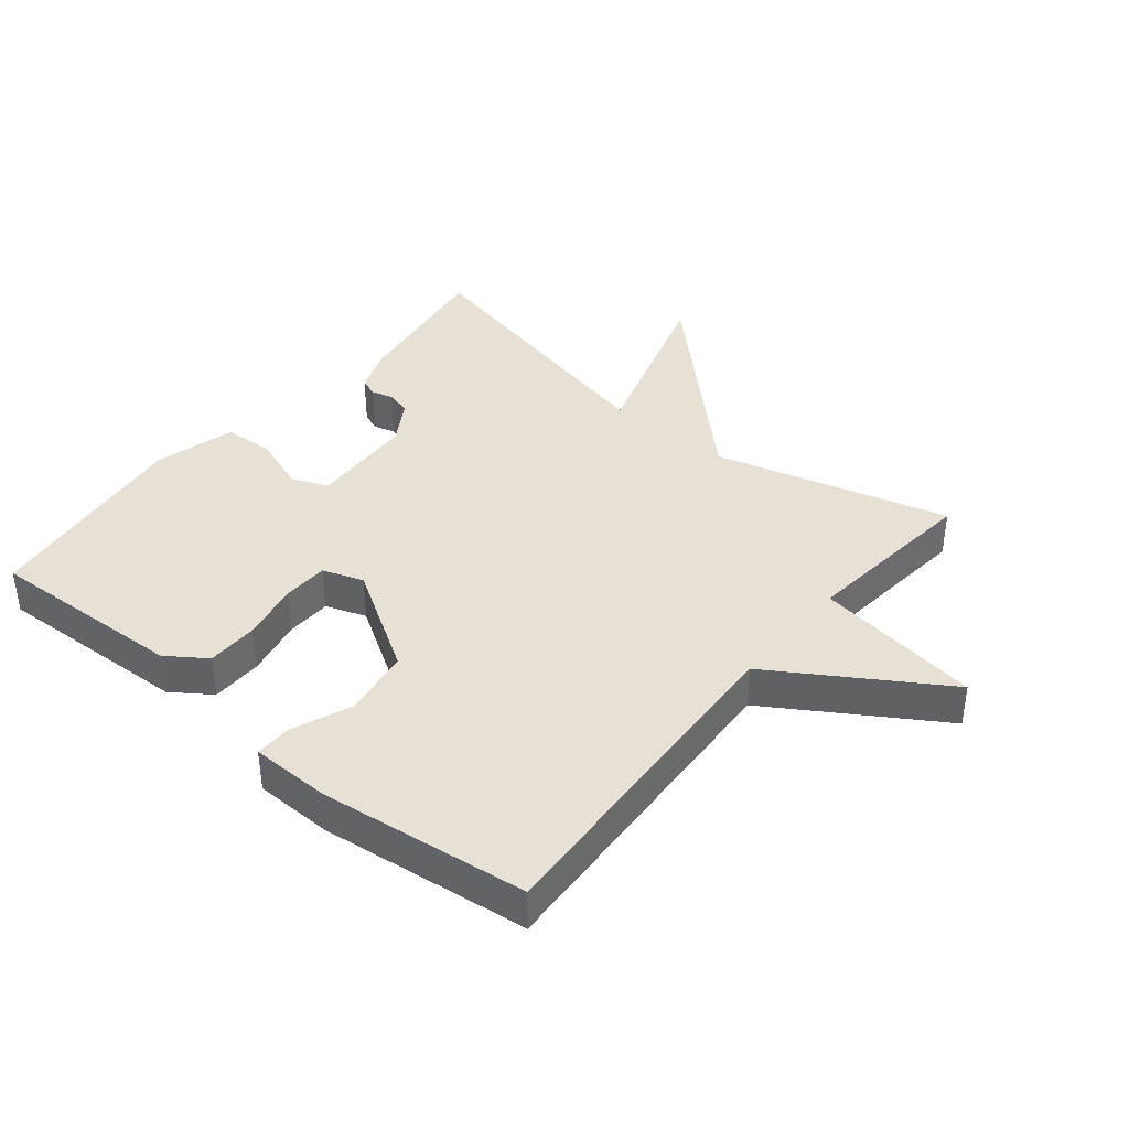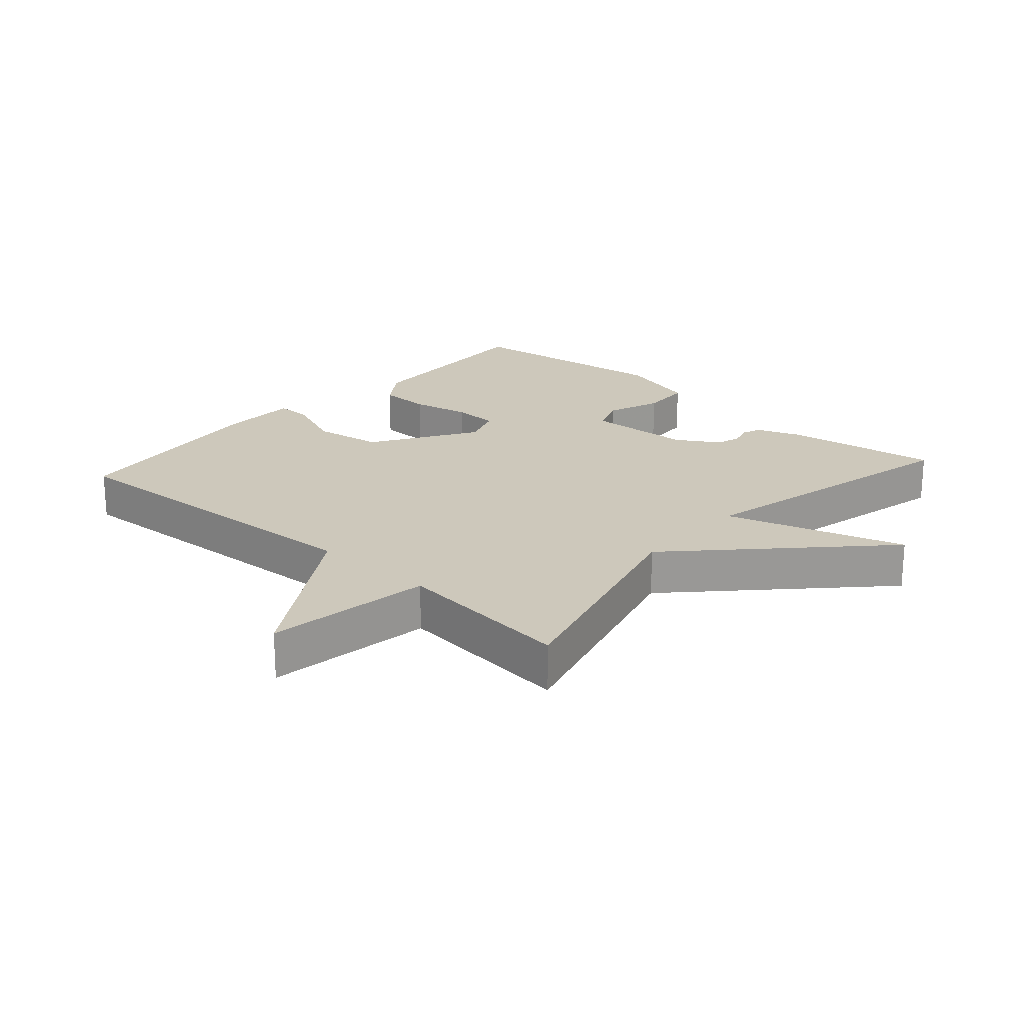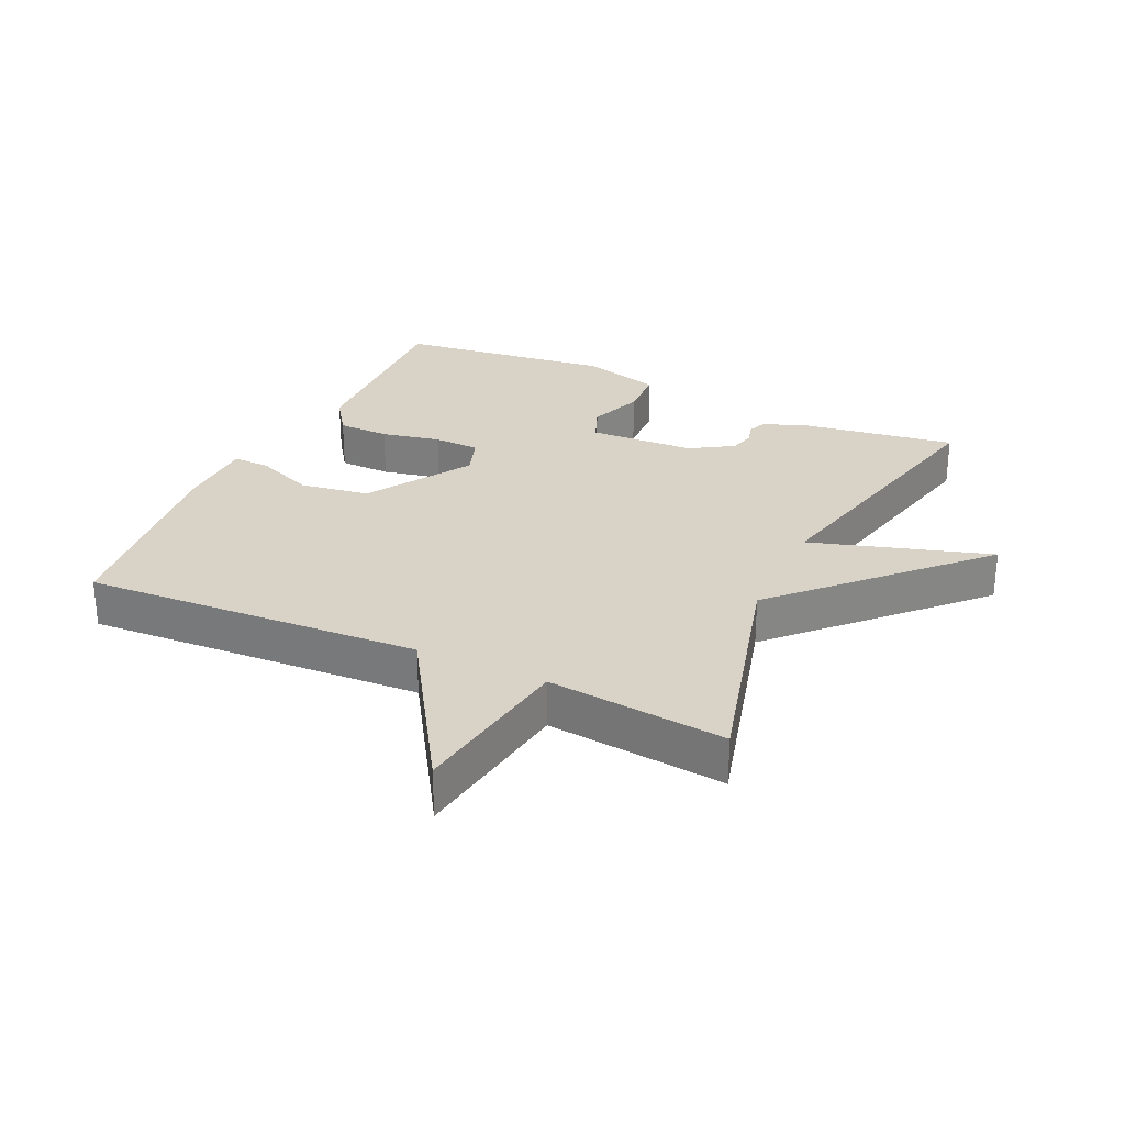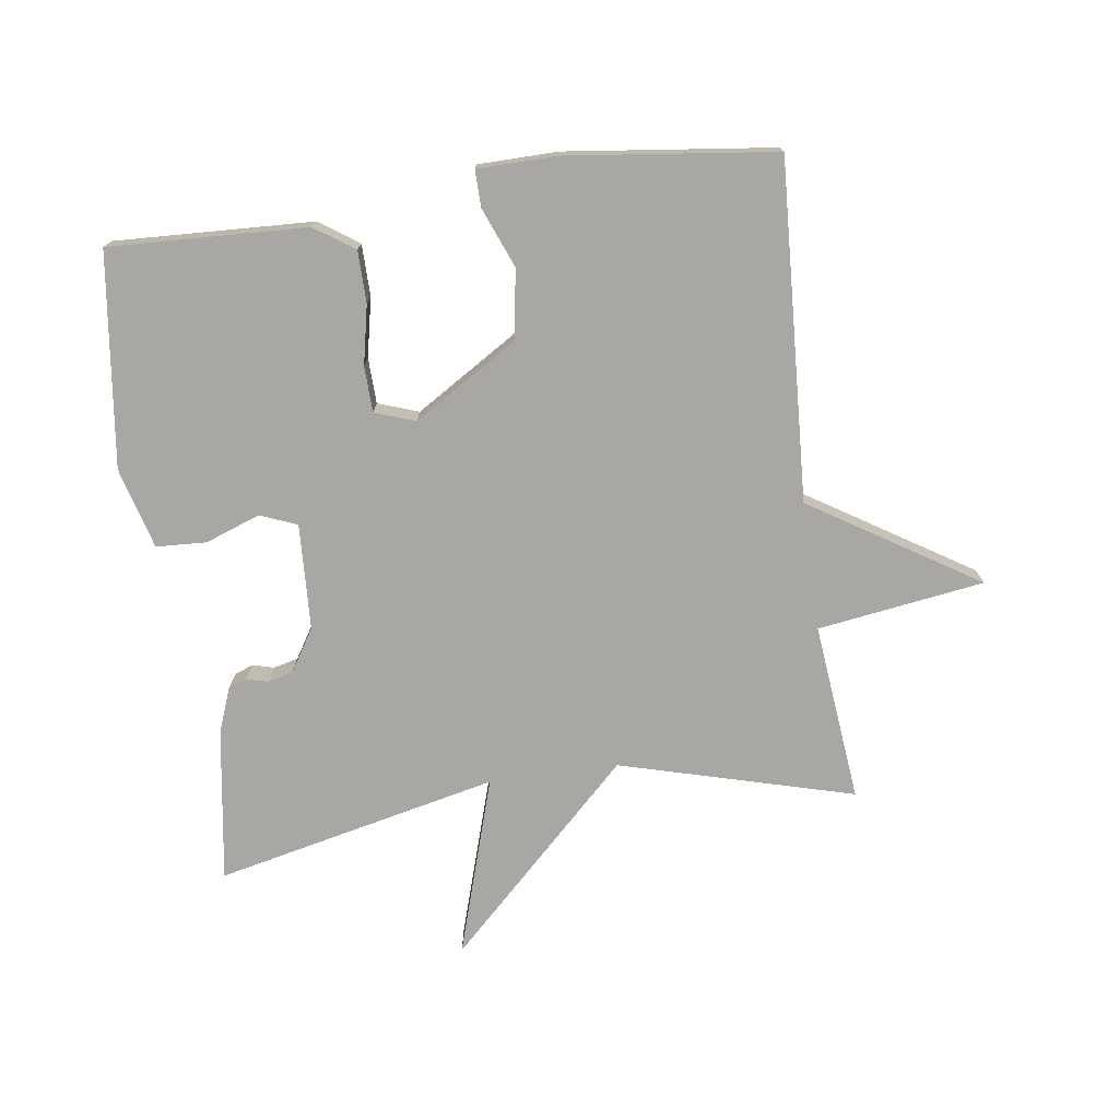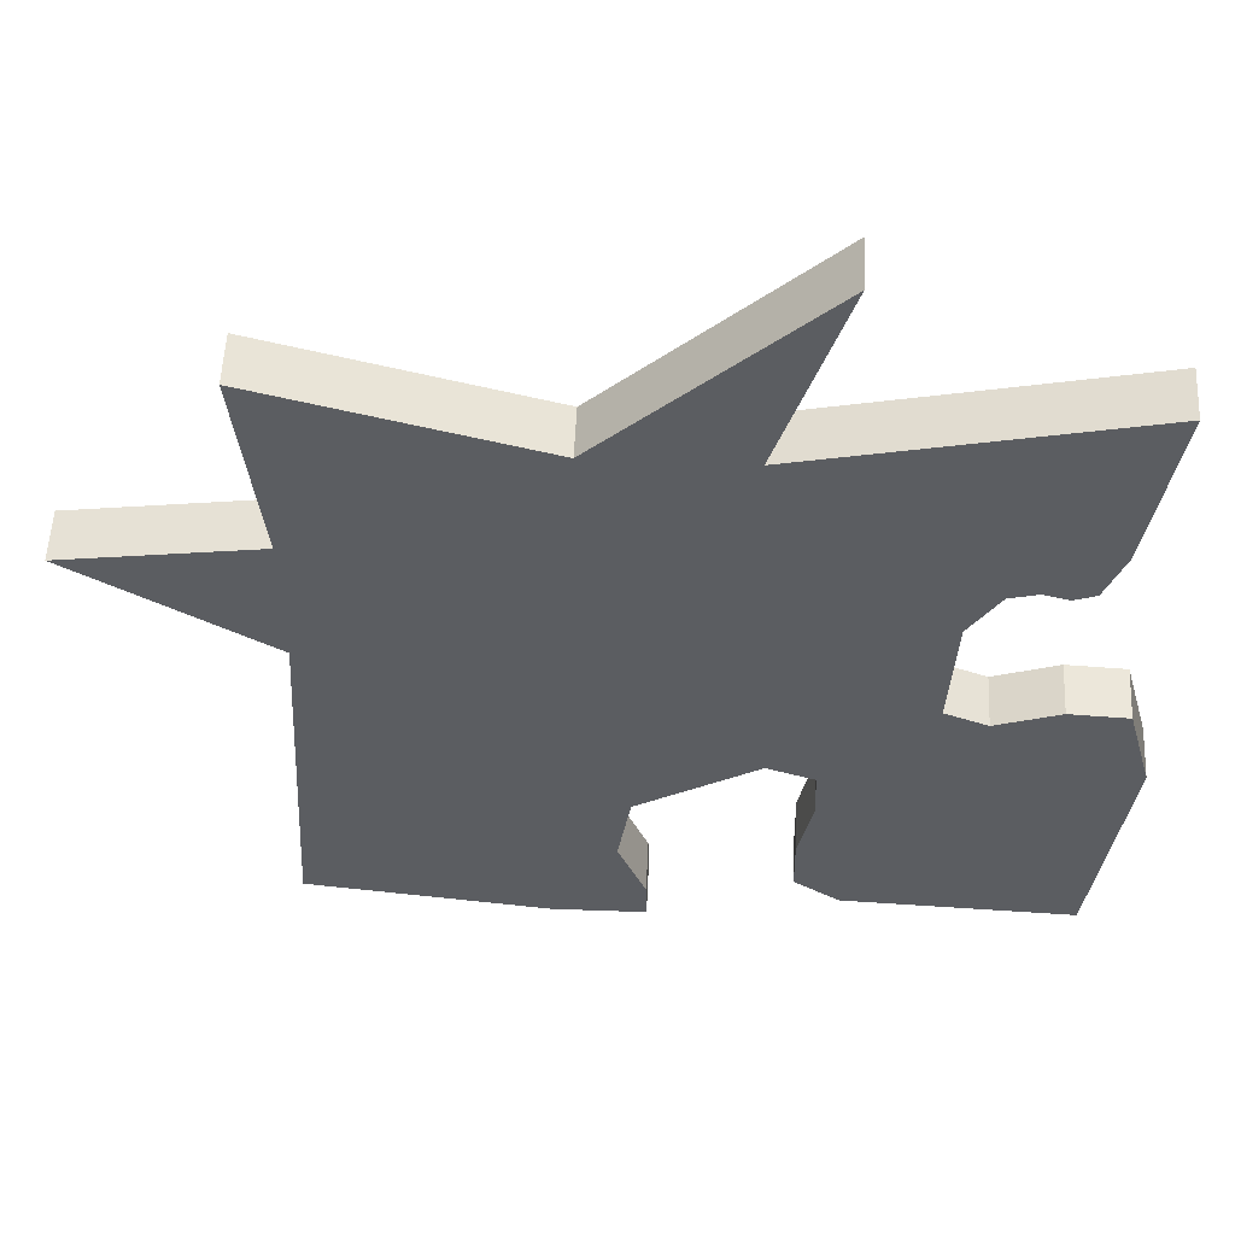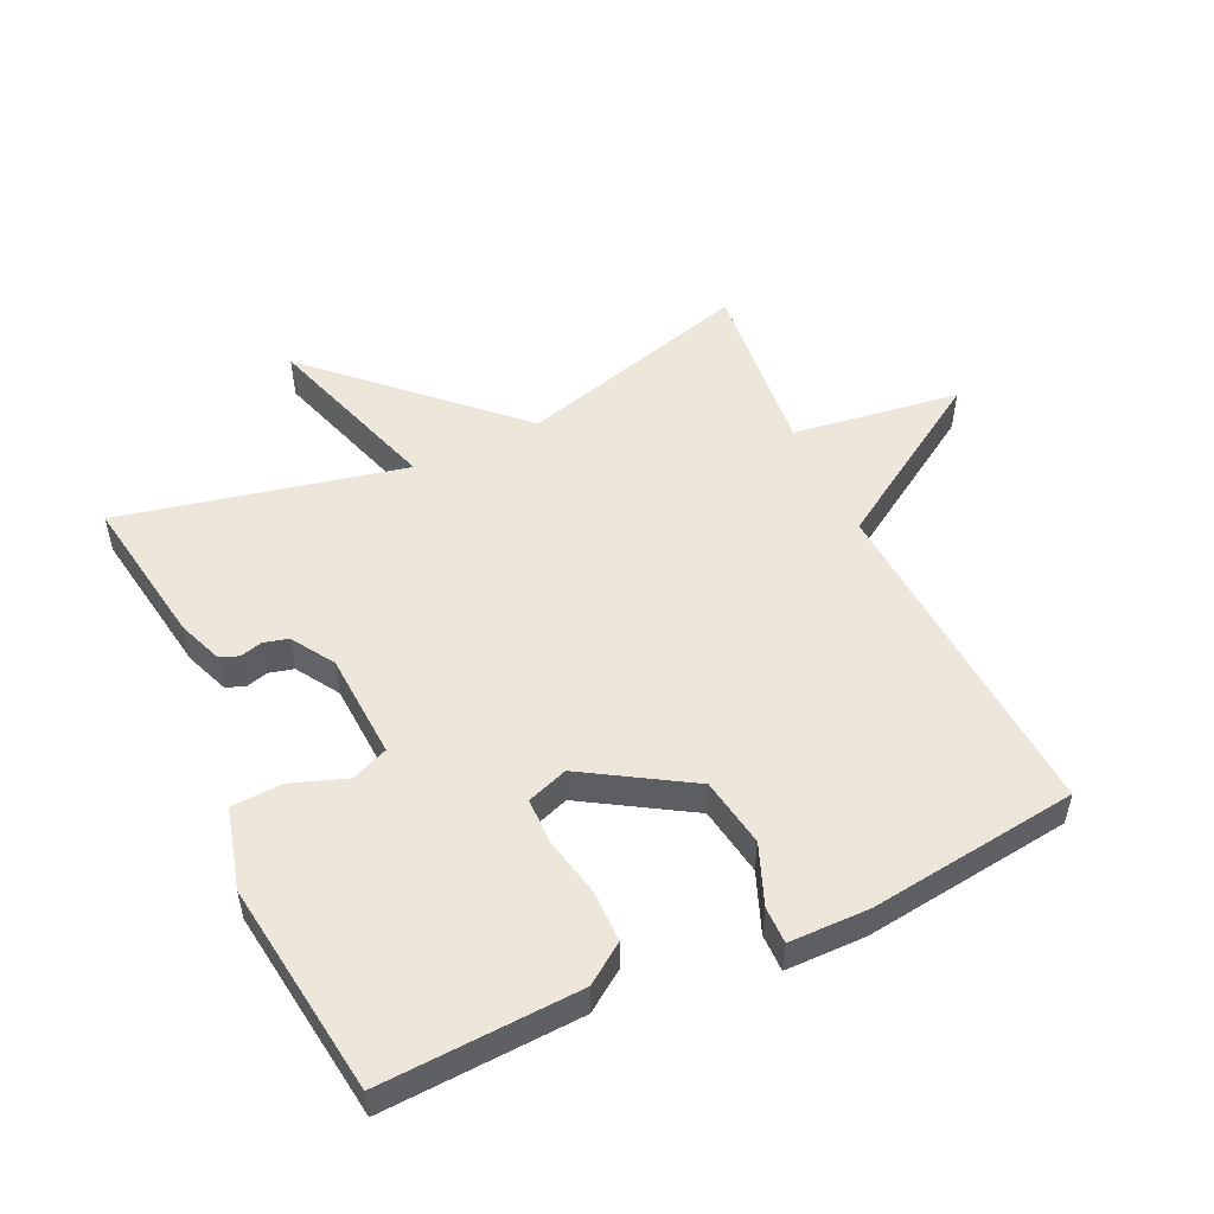
<metadata>
{"format":"obj","ext":"obj","renderer":"f3d","projection":"perspective","resolution":1024,"background":"white","views":[{"elev":39.3,"azim":-140.6,"up":"+Y"},{"elev":21.8,"azim":-48.2,"up":"+Y"},{"elev":28.2,"azim":-64.9,"up":"+Y"},{"elev":-74.6,"azim":-172.1,"up":"+Y"},{"elev":54.3,"azim":2.7,"up":"+Z"},{"elev":51.8,"azim":154.6,"up":"+Y"}]}
</metadata>
<code>
v 0.5 0.07 0.5
v 0.464 0.07 0.263
v 0.438 0.07 0.194
v 0.409 0.07 0.183
v 0.375 0.07 0.192
v 0.337 0.07 0.182
v 0.296 0.07 0.116
v 0.288 0.07 -0.048
v 0.345 0.07 -0.071
v 0.43 0.07 -0.04
v 0.508 0.07 -0.044
v 0.542 0.07 -0.169
v 0.5 0.07 -0.5
v 0.194 0.07 -0.487
v 0.133 0.07 -0.445
v 0.132 0.07 -0.365
v 0.151 0.07 -0.274
v 0.149 0.07 -0.203
v 0.086 0.07 -0.181
v -0.075 0.07 -0.281
v -0.092 0.07 -0.388
v -0.055 0.07 -0.48
v -0.054 0.07 -0.537
v -0.177 0.07 -0.539
v -0.5 0.07 -0.5
v -0.471 0.07 0.023
v -0.729 0.07 0.185
v -0.471 0.07 0.223
v -0.5 0.07 0.5
v -0.138 0.07 0.401
v 0.148 0.07 0.678
v 0.062 0.07 0.401
v 0.5 0 0.5
v 0.464 0 0.263
v 0.438 0 0.194
v 0.409 0 0.183
v 0.375 0 0.192
v 0.337 0 0.182
v 0.296 0 0.116
v 0.288 0 -0.048
v 0.345 0 -0.071
v 0.43 0 -0.04
v 0.508 0 -0.044
v 0.542 0 -0.169
v 0.5 0 -0.5
v 0.194 0 -0.487
v 0.133 0 -0.445
v 0.132 0 -0.365
v 0.151 0 -0.274
v 0.149 0 -0.203
v 0.086 0 -0.181
v -0.075 0 -0.281
v -0.092 0 -0.388
v -0.055 0 -0.48
v -0.054 0 -0.537
v -0.177 0 -0.539
v -0.5 0 -0.5
v -0.471 0 0.023
v -0.729 0 0.185
v -0.471 0 0.223
v -0.5 0 0.5
v -0.138 0 0.401
v 0.148 0 0.678
v 0.062 0 0.401
f 30 31 32
f 28 29 30
f 28 30 32
f 26 27 28
f 32 1 2
f 28 32 2
f 26 28 2
f 24 25 26
f 23 24 26
f 22 23 26
f 21 22 26
f 20 21 26
f 19 20 26
f 18 19 26
f 15 16 17
f 14 15 17
f 13 14 17
f 12 13 17
f 11 12 17
f 10 11 17
f 9 10 17
f 8 9 17 18
f 7 8 18 26
f 2 3 4 5
f 2 5 6
f 26 2 6
f 6 7 26
f 64 63 62
f 62 61 60
f 64 62 60
f 60 59 58
f 34 33 64
f 34 64 60
f 34 60 58
f 58 57 56
f 58 56 55
f 58 55 54
f 58 54 53
f 58 53 52
f 58 52 51
f 58 51 50
f 49 48 47
f 49 47 46
f 49 46 45
f 49 45 44
f 49 44 43
f 49 43 42
f 49 42 41
f 50 49 41 40
f 58 50 40 39
f 37 36 35 34
f 38 37 34
f 38 34 58
f 58 39 38
f 1 33 34 2
f 2 34 35 3
f 3 35 36 4
f 4 36 37 5
f 5 37 38 6
f 6 38 39 7
f 7 39 40 8
f 8 40 41 9
f 9 41 42 10
f 10 42 43 11
f 11 43 44 12
f 12 44 45 13
f 13 45 46 14
f 14 46 47 15
f 15 47 48 16
f 16 48 49 17
f 17 49 50 18
f 18 50 51 19
f 19 51 52 20
f 20 52 53 21
f 21 53 54 22
f 22 54 55 23
f 23 55 56 24
f 24 56 57 25
f 25 57 58 26
f 26 58 59 27
f 27 59 60 28
f 28 60 61 29
f 29 61 62 30
f 30 62 63 31
f 31 63 64 32
f 32 64 33 1

</code>
